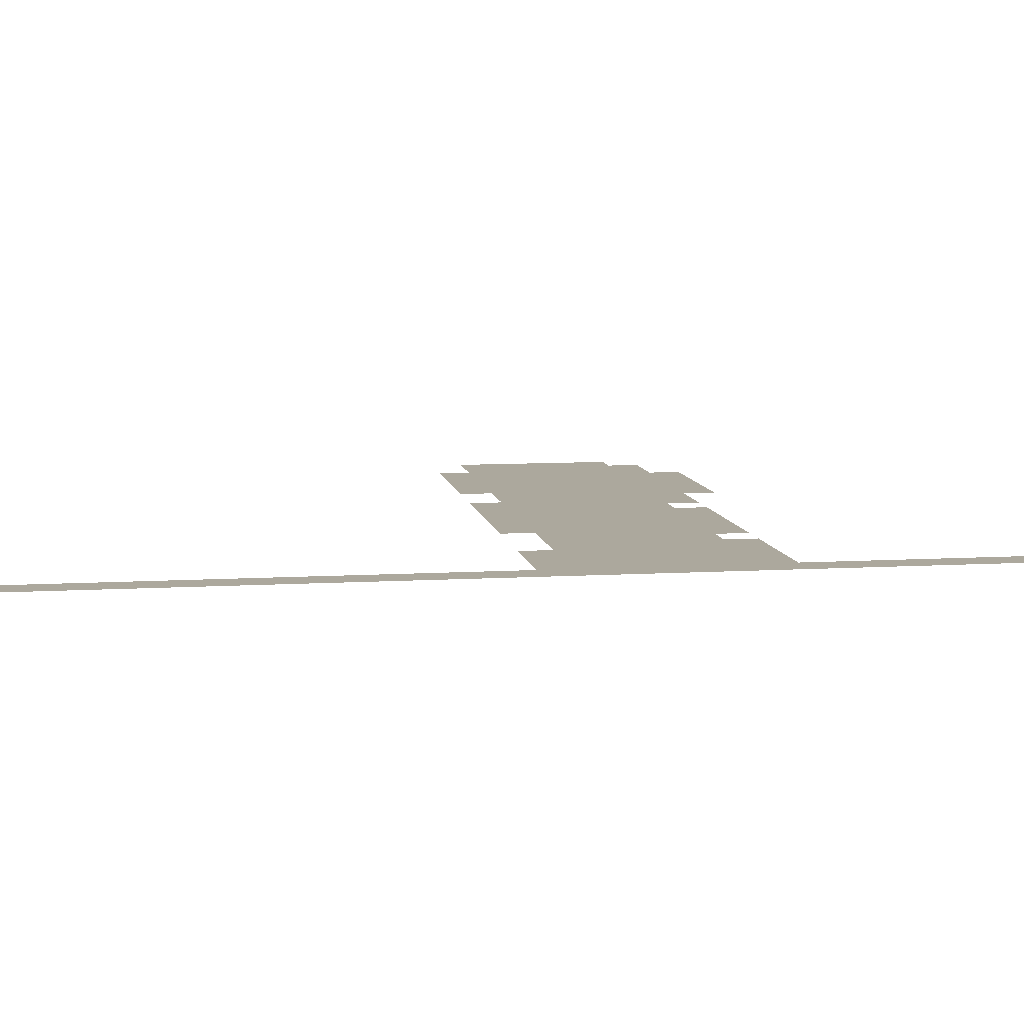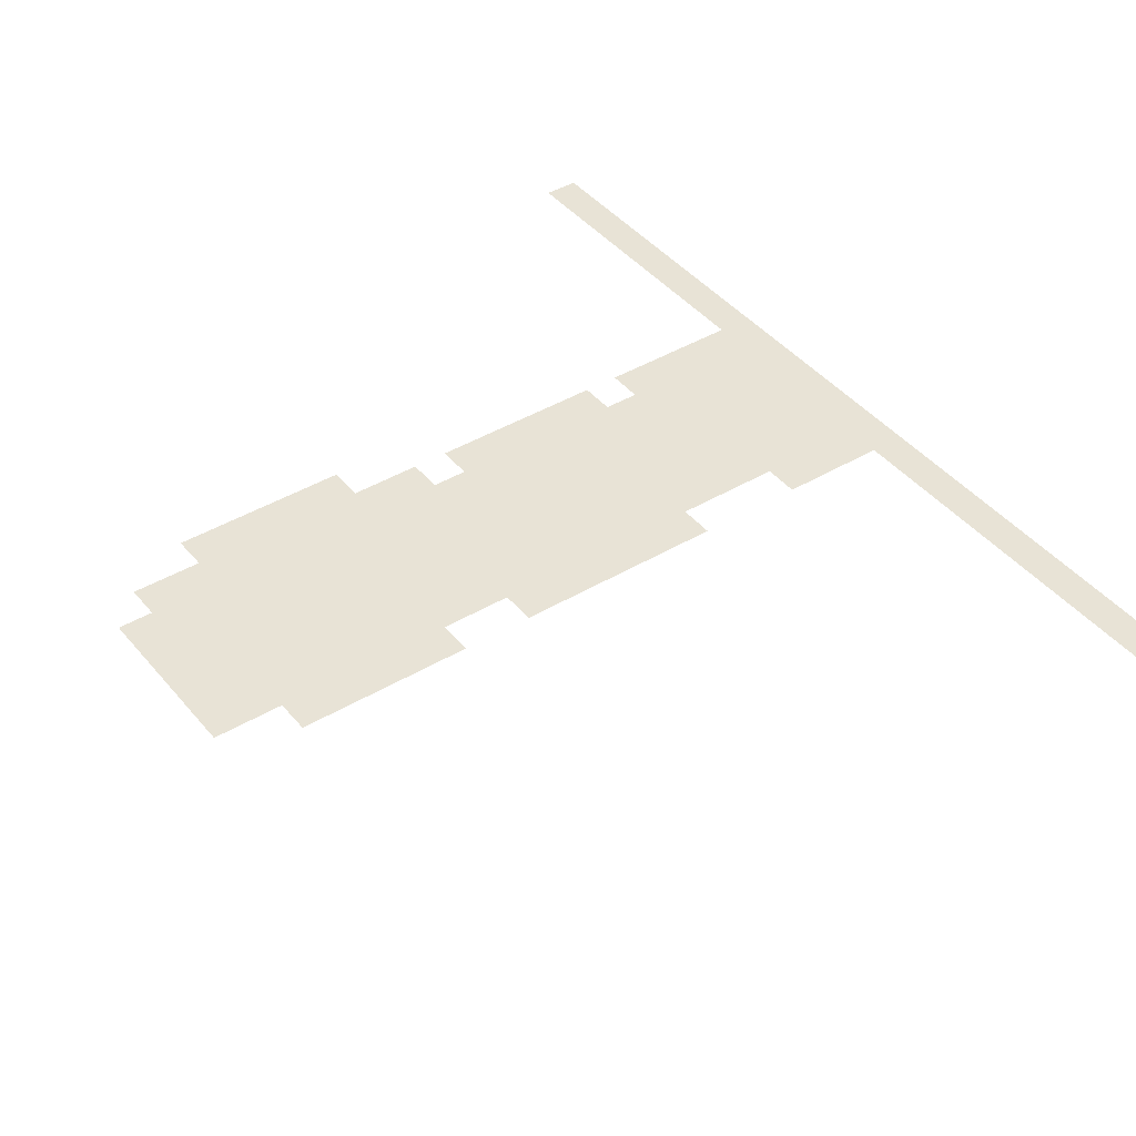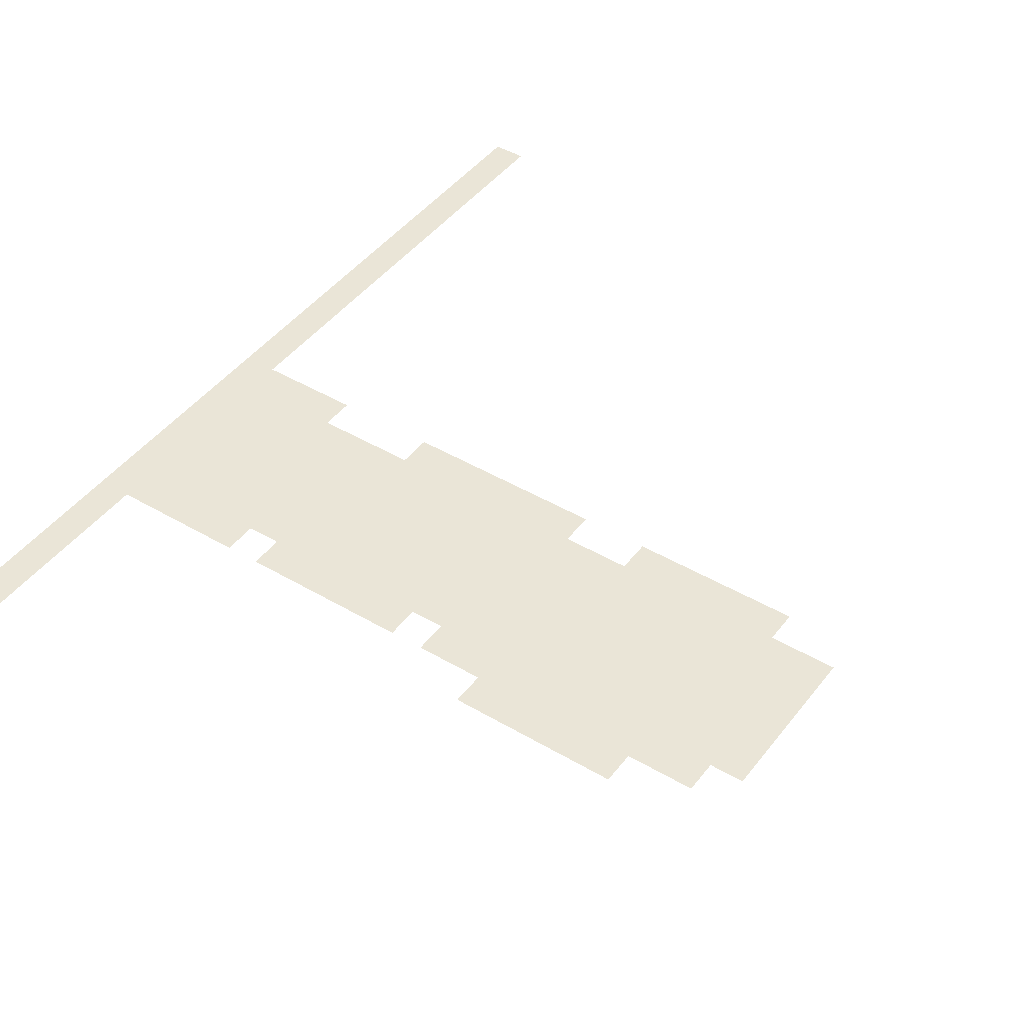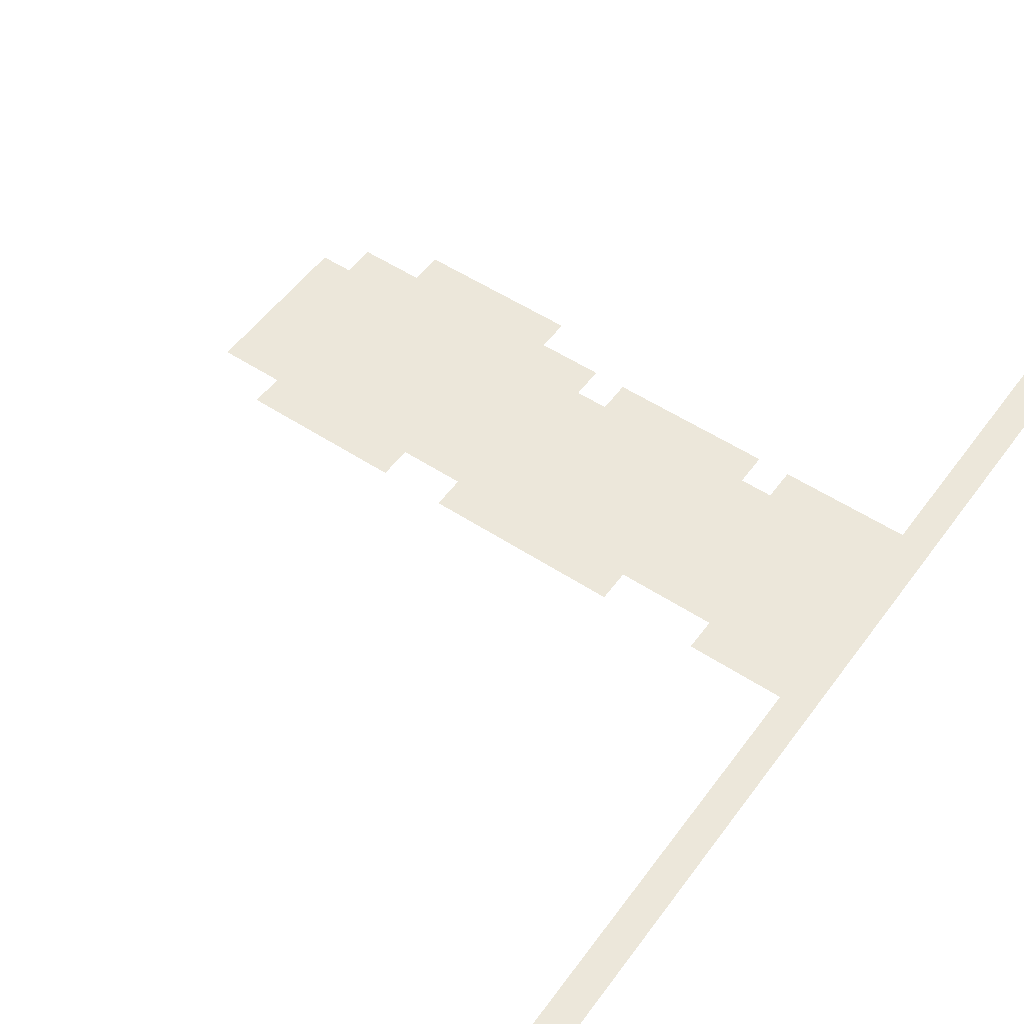
<metadata>
{"format":"obj","ext":"obj","renderer":"f3d","projection":"perspective","resolution":1024,"background":"white","views":[{"elev":8.6,"azim":-99.3,"up":"+Z"},{"elev":41.9,"azim":144.3,"up":"+Z"},{"elev":44.3,"azim":34.7,"up":"+Z"},{"elev":52.8,"azim":-144.8,"up":"+Z"}]}
</metadata>
<code>
v -29 -1 0
v -30 -1 0
v -30 0 0
v -29 0 0
v -29 -2 0
v -30 -2 0
v -30 -1 0
v -29 -1 0
v -29 -3 0
v -30 -3 0
v -30 -2 0
v -29 -2 0
v -29 -4 0
v -30 -4 0
v -30 -3 0
v -29 -3 0
v -29 -5 0
v -30 -5 0
v -30 -4 0
v -29 -4 0
v -29 -6 0
v -30 -6 0
v -30 -5 0
v -29 -5 0
v -29 -7 0
v -30 -7 0
v -30 -6 0
v -29 -6 0
v -29 -8 0
v -30 -8 0
v -30 -7 0
v -29 -7 0
v -29 -9 0
v -30 -9 0
v -30 -8 0
v -29 -8 0
v -29 -10 0
v -30 -10 0
v -30 -9 0
v -29 -9 0
v -29 -11 0
v -30 -11 0
v -30 -10 0
v -29 -10 0
v -29 -12 0
v -30 -12 0
v -30 -11 0
v -29 -11 0
v -29 -13 0
v -30 -13 0
v -30 -12 0
v -29 -12 0
v -29 -14 0
v -30 -14 0
v -30 -13 0
v -29 -13 0
v -10 -15 0
v -11 -15 0
v -11 -14 0
v -10 -14 0
v -11 -15 0
v -12 -15 0
v -12 -14 0
v -11 -14 0
v -12 -15 0
v -13 -15 0
v -13 -14 0
v -12 -14 0
v -13 -15 0
v -14 -15 0
v -14 -14 0
v -13 -14 0
v -14 -15 0
v -15 -15 0
v -15 -14 0
v -14 -14 0
v -17 -15 0
v -18 -15 0
v -18 -14 0
v -17 -14 0
v -18 -15 0
v -19 -15 0
v -19 -14 0
v -18 -14 0
v -19 -15 0
v -20 -15 0
v -20 -14 0
v -19 -14 0
v -20 -15 0
v -21 -15 0
v -21 -14 0
v -20 -14 0
v -21 -15 0
v -22 -15 0
v -22 -14 0
v -21 -14 0
v -22 -15 0
v -23 -15 0
v -23 -14 0
v -22 -14 0
v -26 -15 0
v -27 -15 0
v -27 -14 0
v -26 -14 0
v -27 -15 0
v -28 -15 0
v -28 -14 0
v -27 -14 0
v -28 -15 0
v -29 -15 0
v -29 -14 0
v -28 -14 0
v -29 -15 0
v -30 -15 0
v -30 -14 0
v -29 -14 0
v -8 -16 0
v -9 -16 0
v -9 -15 0
v -8 -15 0
v -9 -16 0
v -10 -16 0
v -10 -15 0
v -9 -15 0
v -10 -16 0
v -11 -16 0
v -11 -15 0
v -10 -15 0
v -11 -16 0
v -12 -16 0
v -12 -15 0
v -11 -15 0
v -12 -16 0
v -13 -16 0
v -13 -15 0
v -12 -15 0
v -13 -16 0
v -14 -16 0
v -14 -15 0
v -13 -15 0
v -14 -16 0
v -15 -16 0
v -15 -15 0
v -14 -15 0
v -15 -16 0
v -16 -16 0
v -16 -15 0
v -15 -15 0
v -16 -16 0
v -17 -16 0
v -17 -15 0
v -16 -15 0
v -17 -16 0
v -18 -16 0
v -18 -15 0
v -17 -15 0
v -18 -16 0
v -19 -16 0
v -19 -15 0
v -18 -15 0
v -19 -16 0
v -20 -16 0
v -20 -15 0
v -19 -15 0
v -20 -16 0
v -21 -16 0
v -21 -15 0
v -20 -15 0
v -21 -16 0
v -22 -16 0
v -22 -15 0
v -21 -15 0
v -22 -16 0
v -23 -16 0
v -23 -15 0
v -22 -15 0
v -23 -16 0
v -24 -16 0
v -24 -15 0
v -23 -15 0
v -24 -16 0
v -25 -16 0
v -25 -15 0
v -24 -15 0
v -25 -16 0
v -26 -16 0
v -26 -15 0
v -25 -15 0
v -26 -16 0
v -27 -16 0
v -27 -15 0
v -26 -15 0
v -27 -16 0
v -28 -16 0
v -28 -15 0
v -27 -15 0
v -28 -16 0
v -29 -16 0
v -29 -15 0
v -28 -15 0
v -29 -16 0
v -30 -16 0
v -30 -15 0
v -29 -15 0
v -8 -17 0
v -9 -17 0
v -9 -16 0
v -8 -16 0
v -9 -17 0
v -10 -17 0
v -10 -16 0
v -9 -16 0
v -10 -17 0
v -11 -17 0
v -11 -16 0
v -10 -16 0
v -11 -17 0
v -12 -17 0
v -12 -16 0
v -11 -16 0
v -12 -17 0
v -13 -17 0
v -13 -16 0
v -12 -16 0
v -13 -17 0
v -14 -17 0
v -14 -16 0
v -13 -16 0
v -14 -17 0
v -15 -17 0
v -15 -16 0
v -14 -16 0
v -15 -17 0
v -16 -17 0
v -16 -16 0
v -15 -16 0
v -16 -17 0
v -17 -17 0
v -17 -16 0
v -16 -16 0
v -17 -17 0
v -18 -17 0
v -18 -16 0
v -17 -16 0
v -18 -17 0
v -19 -17 0
v -19 -16 0
v -18 -16 0
v -19 -17 0
v -20 -17 0
v -20 -16 0
v -19 -16 0
v -20 -17 0
v -21 -17 0
v -21 -16 0
v -20 -16 0
v -21 -17 0
v -22 -17 0
v -22 -16 0
v -21 -16 0
v -22 -17 0
v -23 -17 0
v -23 -16 0
v -22 -16 0
v -23 -17 0
v -24 -17 0
v -24 -16 0
v -23 -16 0
v -24 -17 0
v -25 -17 0
v -25 -16 0
v -24 -16 0
v -25 -17 0
v -26 -17 0
v -26 -16 0
v -25 -16 0
v -26 -17 0
v -27 -17 0
v -27 -16 0
v -26 -16 0
v -27 -17 0
v -28 -17 0
v -28 -16 0
v -27 -16 0
v -28 -17 0
v -29 -17 0
v -29 -16 0
v -28 -16 0
v -29 -17 0
v -30 -17 0
v -30 -16 0
v -29 -16 0
v -8 -18 0
v -9 -18 0
v -9 -17 0
v -8 -17 0
v -9 -18 0
v -10 -18 0
v -10 -17 0
v -9 -17 0
v -10 -18 0
v -11 -18 0
v -11 -17 0
v -10 -17 0
v -11 -18 0
v -12 -18 0
v -12 -17 0
v -11 -17 0
v -12 -18 0
v -13 -18 0
v -13 -17 0
v -12 -17 0
v -13 -18 0
v -14 -18 0
v -14 -17 0
v -13 -17 0
v -14 -18 0
v -15 -18 0
v -15 -17 0
v -14 -17 0
v -15 -18 0
v -16 -18 0
v -16 -17 0
v -15 -17 0
v -16 -18 0
v -17 -18 0
v -17 -17 0
v -16 -17 0
v -17 -18 0
v -18 -18 0
v -18 -17 0
v -17 -17 0
v -18 -18 0
v -19 -18 0
v -19 -17 0
v -18 -17 0
v -19 -18 0
v -20 -18 0
v -20 -17 0
v -19 -17 0
v -20 -18 0
v -21 -18 0
v -21 -17 0
v -20 -17 0
v -21 -18 0
v -22 -18 0
v -22 -17 0
v -21 -17 0
v -22 -18 0
v -23 -18 0
v -23 -17 0
v -22 -17 0
v -23 -18 0
v -24 -18 0
v -24 -17 0
v -23 -17 0
v -24 -18 0
v -25 -18 0
v -25 -17 0
v -24 -17 0
v -25 -18 0
v -26 -18 0
v -26 -17 0
v -25 -17 0
v -26 -18 0
v -27 -18 0
v -27 -17 0
v -26 -17 0
v -27 -18 0
v -28 -18 0
v -28 -17 0
v -27 -17 0
v -28 -18 0
v -29 -18 0
v -29 -17 0
v -28 -17 0
v -29 -18 0
v -30 -18 0
v -30 -17 0
v -29 -17 0
v -8 -19 0
v -9 -19 0
v -9 -18 0
v -8 -18 0
v -9 -19 0
v -10 -19 0
v -10 -18 0
v -9 -18 0
v -10 -19 0
v -11 -19 0
v -11 -18 0
v -10 -18 0
v -11 -19 0
v -12 -19 0
v -12 -18 0
v -11 -18 0
v -12 -19 0
v -13 -19 0
v -13 -18 0
v -12 -18 0
v -13 -19 0
v -14 -19 0
v -14 -18 0
v -13 -18 0
v -14 -19 0
v -15 -19 0
v -15 -18 0
v -14 -18 0
v -15 -19 0
v -16 -19 0
v -16 -18 0
v -15 -18 0
v -16 -19 0
v -17 -19 0
v -17 -18 0
v -16 -18 0
v -17 -19 0
v -18 -19 0
v -18 -18 0
v -17 -18 0
v -18 -19 0
v -19 -19 0
v -19 -18 0
v -18 -18 0
v -19 -19 0
v -20 -19 0
v -20 -18 0
v -19 -18 0
v -20 -19 0
v -21 -19 0
v -21 -18 0
v -20 -18 0
v -21 -19 0
v -22 -19 0
v -22 -18 0
v -21 -18 0
v -22 -19 0
v -23 -19 0
v -23 -18 0
v -22 -18 0
v -23 -19 0
v -24 -19 0
v -24 -18 0
v -23 -18 0
v -24 -19 0
v -25 -19 0
v -25 -18 0
v -24 -18 0
v -25 -19 0
v -26 -19 0
v -26 -18 0
v -25 -18 0
v -26 -19 0
v -27 -19 0
v -27 -18 0
v -26 -18 0
v -27 -19 0
v -28 -19 0
v -28 -18 0
v -27 -18 0
v -28 -19 0
v -29 -19 0
v -29 -18 0
v -28 -18 0
v -29 -19 0
v -30 -19 0
v -30 -18 0
v -29 -18 0
v -8 -20 0
v -9 -20 0
v -9 -19 0
v -8 -19 0
v -9 -20 0
v -10 -20 0
v -10 -19 0
v -9 -19 0
v -10 -20 0
v -11 -20 0
v -11 -19 0
v -10 -19 0
v -11 -20 0
v -12 -20 0
v -12 -19 0
v -11 -19 0
v -12 -20 0
v -13 -20 0
v -13 -19 0
v -12 -19 0
v -13 -20 0
v -14 -20 0
v -14 -19 0
v -13 -19 0
v -14 -20 0
v -15 -20 0
v -15 -19 0
v -14 -19 0
v -15 -20 0
v -16 -20 0
v -16 -19 0
v -15 -19 0
v -16 -20 0
v -17 -20 0
v -17 -19 0
v -16 -19 0
v -17 -20 0
v -18 -20 0
v -18 -19 0
v -17 -19 0
v -18 -20 0
v -19 -20 0
v -19 -19 0
v -18 -19 0
v -19 -20 0
v -20 -20 0
v -20 -19 0
v -19 -19 0
v -20 -20 0
v -21 -20 0
v -21 -19 0
v -20 -19 0
v -21 -20 0
v -22 -20 0
v -22 -19 0
v -21 -19 0
v -22 -20 0
v -23 -20 0
v -23 -19 0
v -22 -19 0
v -23 -20 0
v -24 -20 0
v -24 -19 0
v -23 -19 0
v -24 -20 0
v -25 -20 0
v -25 -19 0
v -24 -19 0
v -25 -20 0
v -26 -20 0
v -26 -19 0
v -25 -19 0
v -26 -20 0
v -27 -20 0
v -27 -19 0
v -26 -19 0
v -27 -20 0
v -28 -20 0
v -28 -19 0
v -27 -19 0
v -28 -20 0
v -29 -20 0
v -29 -19 0
v -28 -19 0
v -29 -20 0
v -30 -20 0
v -30 -19 0
v -29 -19 0
v -9 -21 0
v -10 -21 0
v -10 -20 0
v -9 -20 0
v -10 -21 0
v -11 -21 0
v -11 -20 0
v -10 -20 0
v -11 -21 0
v -12 -21 0
v -12 -20 0
v -11 -20 0
v -12 -21 0
v -13 -21 0
v -13 -20 0
v -12 -20 0
v -13 -21 0
v -14 -21 0
v -14 -20 0
v -13 -20 0
v -14 -21 0
v -15 -21 0
v -15 -20 0
v -14 -20 0
v -15 -21 0
v -16 -21 0
v -16 -20 0
v -15 -20 0
v -16 -21 0
v -17 -21 0
v -17 -20 0
v -16 -20 0
v -17 -21 0
v -18 -21 0
v -18 -20 0
v -17 -20 0
v -19 -21 0
v -20 -21 0
v -20 -20 0
v -19 -20 0
v -20 -21 0
v -21 -21 0
v -21 -20 0
v -20 -20 0
v -21 -21 0
v -22 -21 0
v -22 -20 0
v -21 -20 0
v -22 -21 0
v -23 -21 0
v -23 -20 0
v -22 -20 0
v -23 -21 0
v -24 -21 0
v -24 -20 0
v -23 -20 0
v -25 -21 0
v -26 -21 0
v -26 -20 0
v -25 -20 0
v -26 -21 0
v -27 -21 0
v -27 -20 0
v -26 -20 0
v -27 -21 0
v -28 -21 0
v -28 -20 0
v -27 -20 0
v -28 -21 0
v -29 -21 0
v -29 -20 0
v -28 -20 0
v -29 -21 0
v -30 -21 0
v -30 -20 0
v -29 -20 0
v -11 -22 0
v -12 -22 0
v -12 -21 0
v -11 -21 0
v -12 -22 0
v -13 -22 0
v -13 -21 0
v -12 -21 0
v -13 -22 0
v -14 -22 0
v -14 -21 0
v -13 -21 0
v -14 -22 0
v -15 -22 0
v -15 -21 0
v -14 -21 0
v -15 -22 0
v -16 -22 0
v -16 -21 0
v -15 -21 0
v -29 -22 0
v -30 -22 0
v -30 -21 0
v -29 -21 0
v -29 -23 0
v -30 -23 0
v -30 -22 0
v -29 -22 0
v -29 -24 0
v -30 -24 0
v -30 -23 0
v -29 -23 0
v -29 -25 0
v -30 -25 0
v -30 -24 0
v -29 -24 0
v -29 -26 0
v -30 -26 0
v -30 -25 0
v -29 -25 0
v -29 -27 0
v -30 -27 0
v -30 -26 0
v -29 -26 0
v -29 -28 0
v -30 -28 0
v -30 -27 0
v -29 -27 0
v -29 -29 0
v -30 -29 0
v -30 -28 0
v -29 -28 0
v -29 -30 0
v -30 -30 0
v -30 -29 0
v -29 -29 0
g numbers-1_mesh_0002
f 1 2 3 4
f 5 6 7 8
f 9 10 11 12
f 13 14 15 16
f 17 18 19 20
f 21 22 23 24
f 25 26 27 28
f 29 30 31 32
f 33 34 35 36
f 37 38 39 40
f 41 42 43 44
f 45 46 47 48
f 49 50 51 52
f 53 54 55 56
f 57 58 59 60
f 61 62 63 64
f 65 66 67 68
f 69 70 71 72
f 73 74 75 76
f 77 78 79 80
f 81 82 83 84
f 85 86 87 88
f 89 90 91 92
f 93 94 95 96
f 97 98 99 100
f 101 102 103 104
f 105 106 107 108
f 109 110 111 112
f 113 114 115 116
f 117 118 119 120
f 121 122 123 124
f 125 126 127 128
f 129 130 131 132
f 133 134 135 136
f 137 138 139 140
f 141 142 143 144
f 145 146 147 148
f 149 150 151 152
f 153 154 155 156
f 157 158 159 160
f 161 162 163 164
f 165 166 167 168
f 169 170 171 172
f 173 174 175 176
f 177 178 179 180
f 181 182 183 184
f 185 186 187 188
f 189 190 191 192
f 193 194 195 196
f 197 198 199 200
f 201 202 203 204
f 205 206 207 208
f 209 210 211 212
f 213 214 215 216
f 217 218 219 220
f 221 222 223 224
f 225 226 227 228
f 229 230 231 232
f 233 234 235 236
f 237 238 239 240
f 241 242 243 244
f 245 246 247 248
f 249 250 251 252
f 253 254 255 256
f 257 258 259 260
f 261 262 263 264
f 265 266 267 268
f 269 270 271 272
f 273 274 275 276
f 277 278 279 280
f 281 282 283 284
f 285 286 287 288
f 289 290 291 292
f 293 294 295 296
f 297 298 299 300
f 301 302 303 304
f 305 306 307 308
f 309 310 311 312
f 313 314 315 316
f 317 318 319 320
f 321 322 323 324
f 325 326 327 328
f 329 330 331 332
f 333 334 335 336
f 337 338 339 340
f 341 342 343 344
f 345 346 347 348
f 349 350 351 352
f 353 354 355 356
f 357 358 359 360
f 361 362 363 364
f 365 366 367 368
f 369 370 371 372
f 373 374 375 376
f 377 378 379 380
f 381 382 383 384
f 385 386 387 388
f 389 390 391 392
f 393 394 395 396
f 397 398 399 400
f 401 402 403 404
f 405 406 407 408
f 409 410 411 412
f 413 414 415 416
f 417 418 419 420
f 421 422 423 424
f 425 426 427 428
f 429 430 431 432
f 433 434 435 436
f 437 438 439 440
f 441 442 443 444
f 445 446 447 448
f 449 450 451 452
f 453 454 455 456
f 457 458 459 460
f 461 462 463 464
f 465 466 467 468
f 469 470 471 472
f 473 474 475 476
f 477 478 479 480
f 481 482 483 484
f 485 486 487 488
f 489 490 491 492
f 493 494 495 496
f 497 498 499 500
f 501 502 503 504
f 505 506 507 508
f 509 510 511 512
f 513 514 515 516
f 517 518 519 520
f 521 522 523 524
f 525 526 527 528
f 529 530 531 532
f 533 534 535 536
f 537 538 539 540
f 541 542 543 544
f 545 546 547 548
f 549 550 551 552
f 553 554 555 556
f 557 558 559 560
f 561 562 563 564
f 565 566 567 568
f 569 570 571 572
f 573 574 575 576
f 577 578 579 580
f 581 582 583 584
f 585 586 587 588
f 589 590 591 592
f 593 594 595 596
f 597 598 599 600
f 601 602 603 604
f 605 606 607 608
f 609 610 611 612
f 613 614 615 616
f 617 618 619 620
f 621 622 623 624
f 625 626 627 628
f 629 630 631 632
f 633 634 635 636
f 637 638 639 640
f 641 642 643 644
f 645 646 647 648
f 649 650 651 652
f 653 654 655 656
f 657 658 659 660
f 661 662 663 664
f 665 666 667 668
f 669 670 671 672
f 673 674 675 676
f 677 678 679 680
f 681 682 683 684
f 685 686 687 688

</code>
